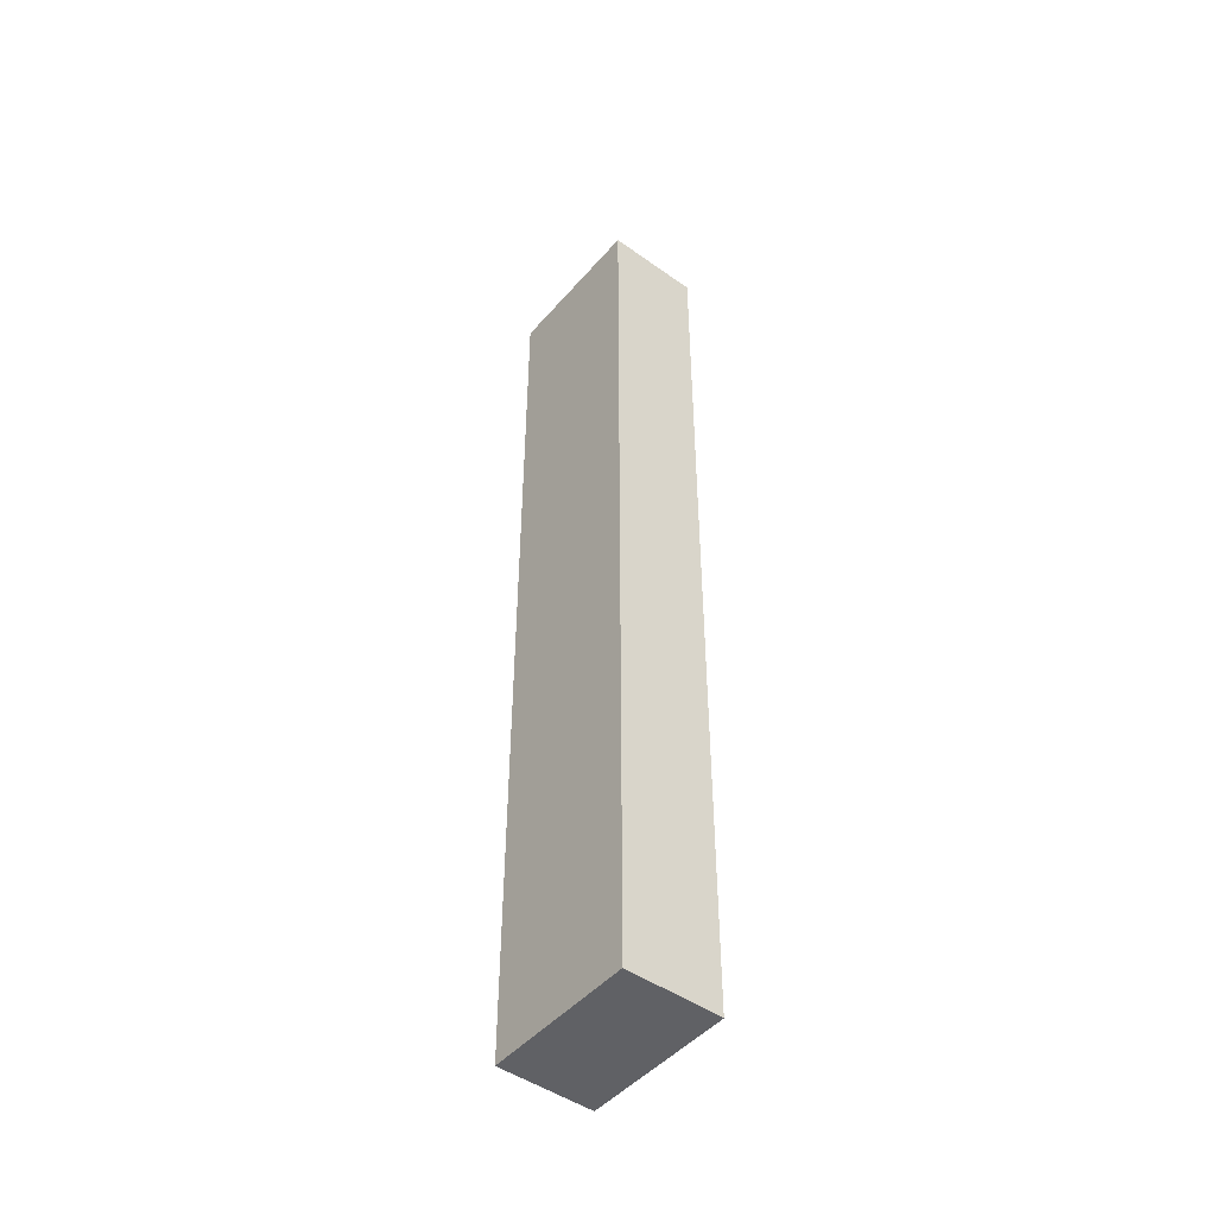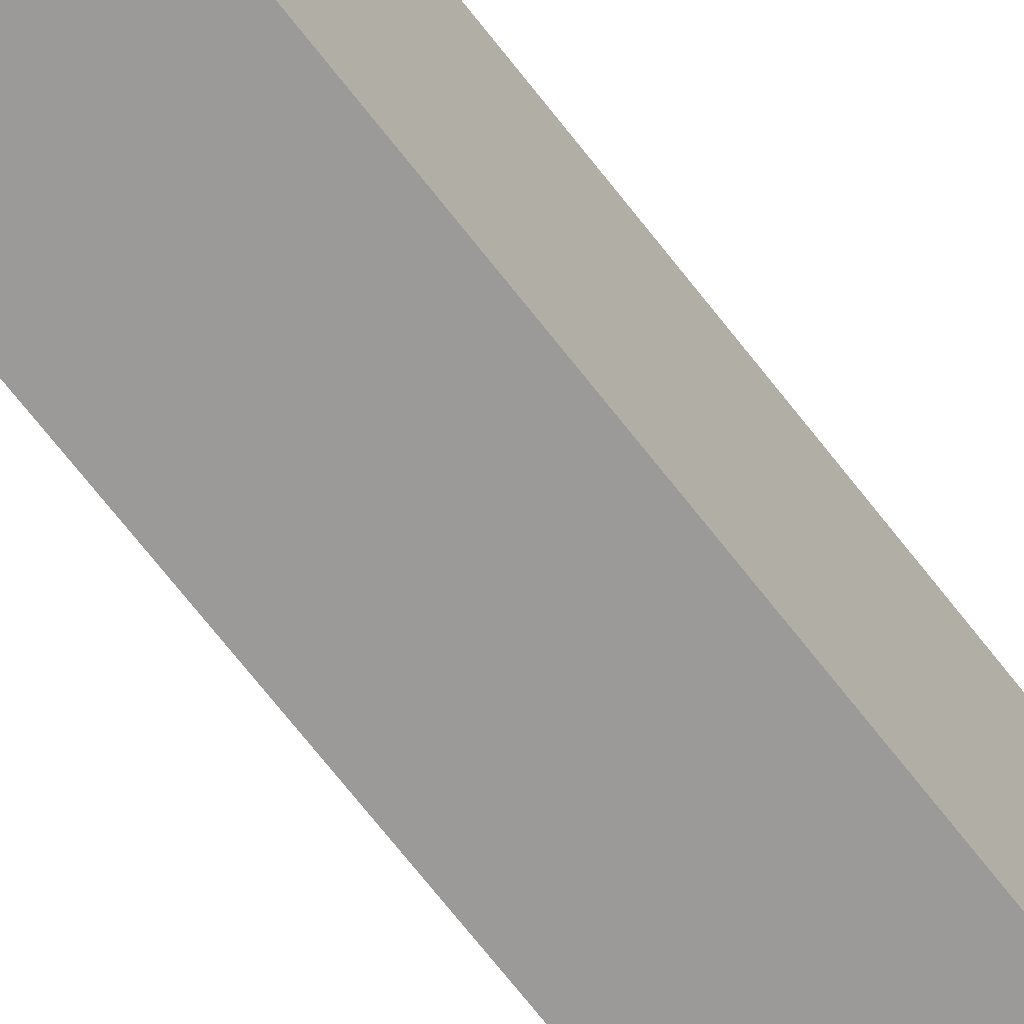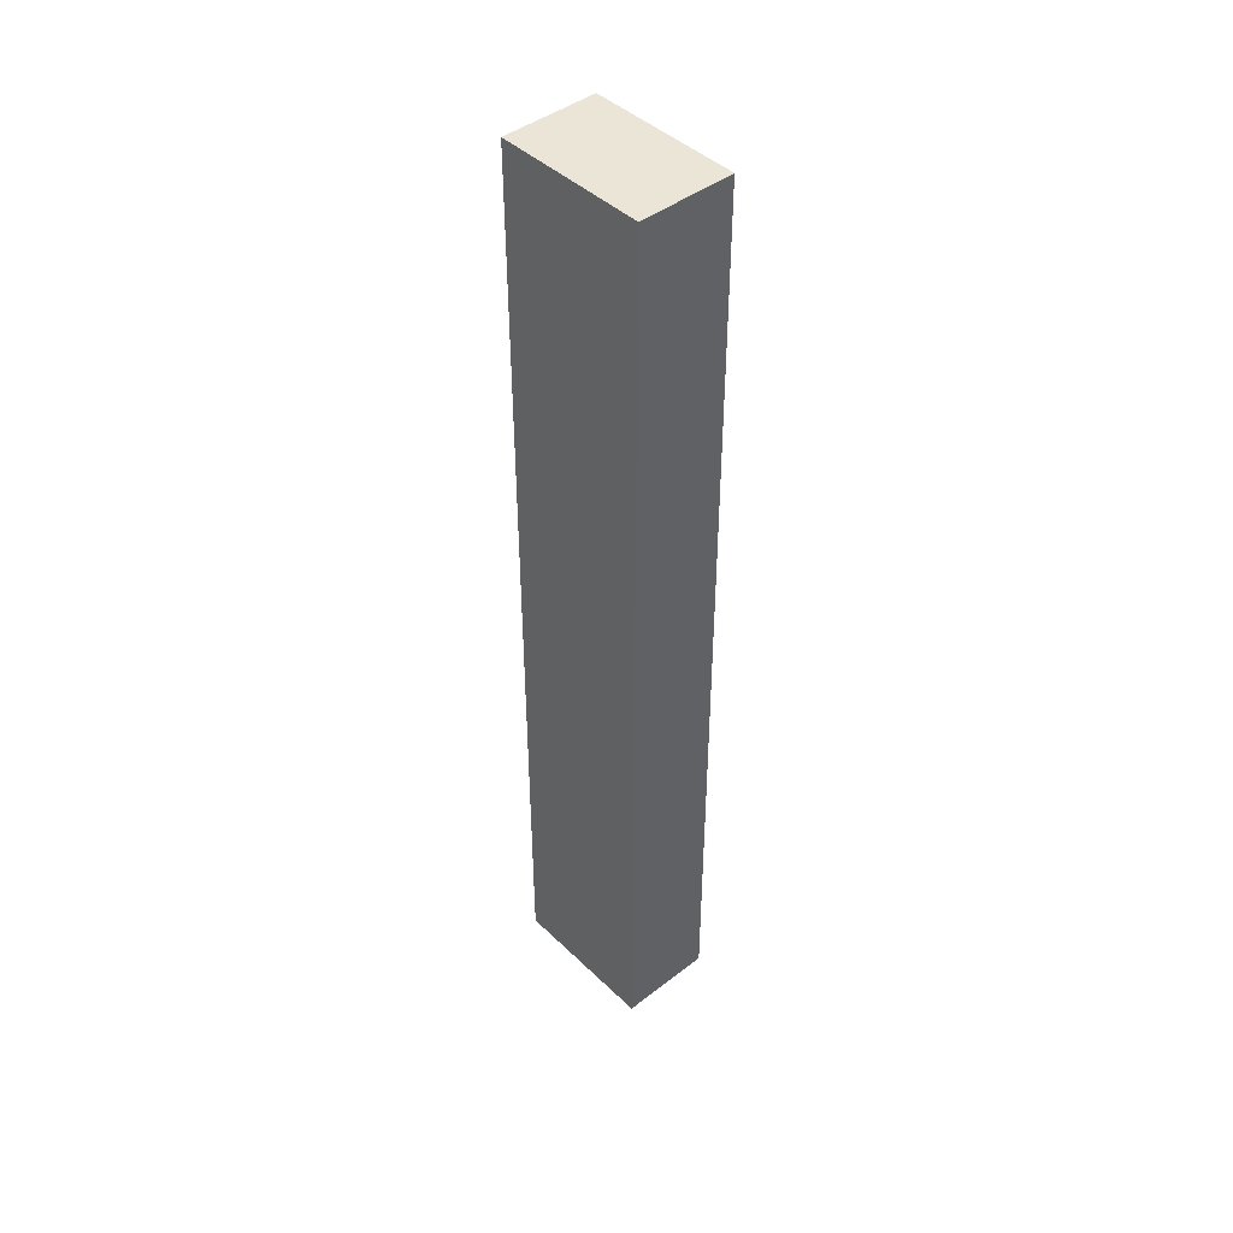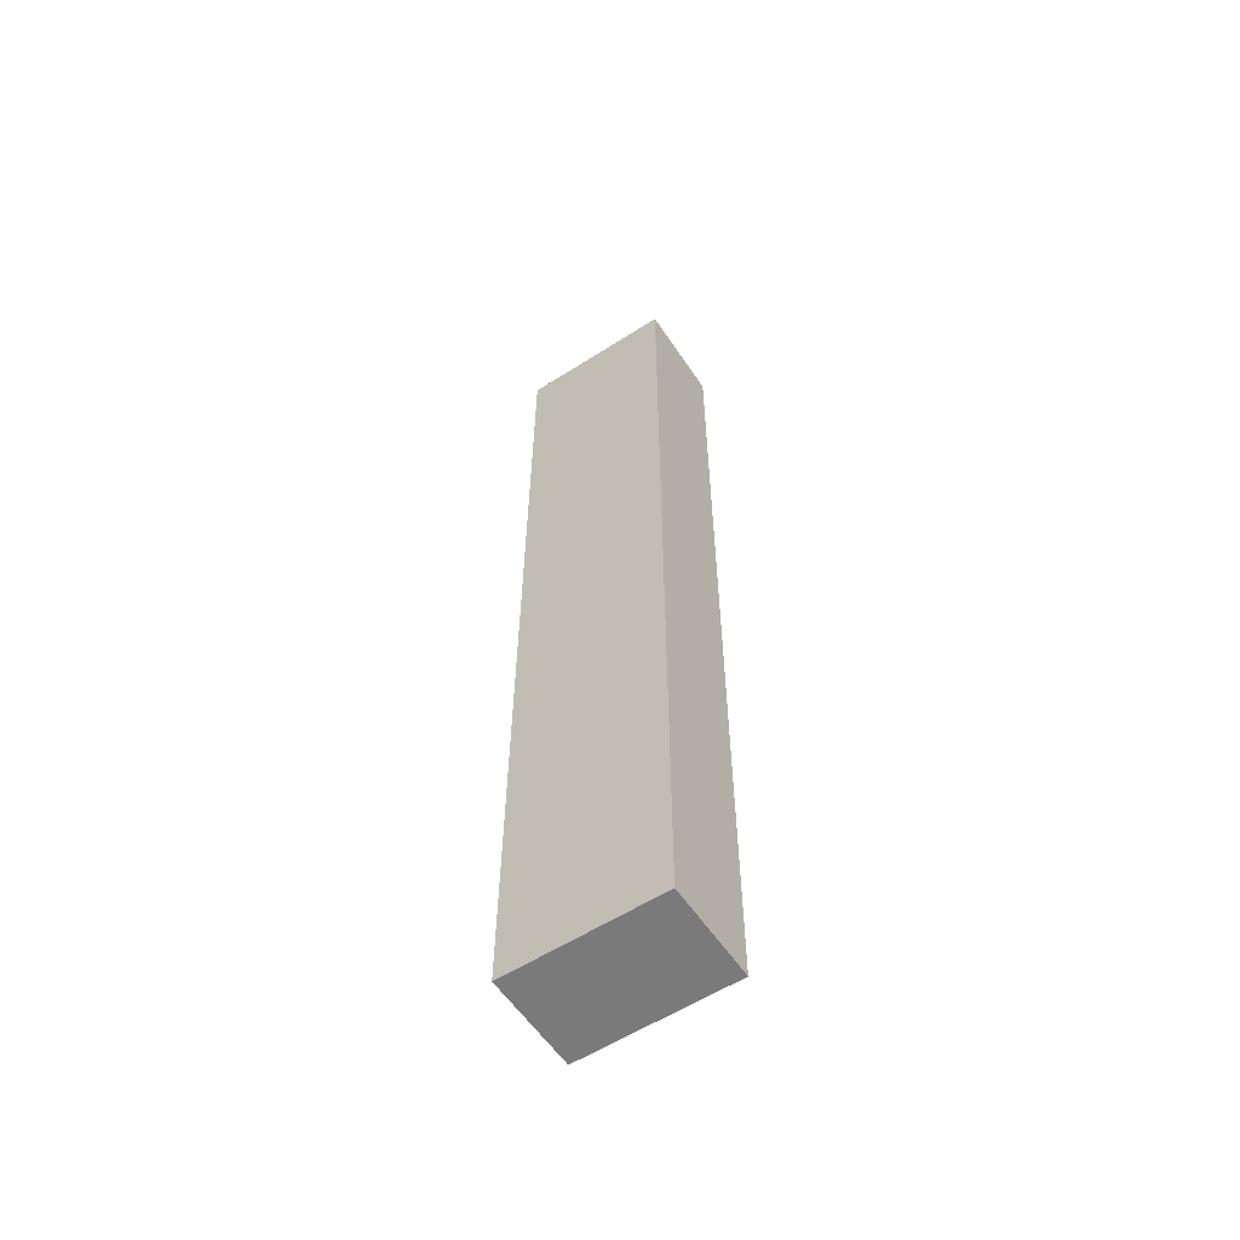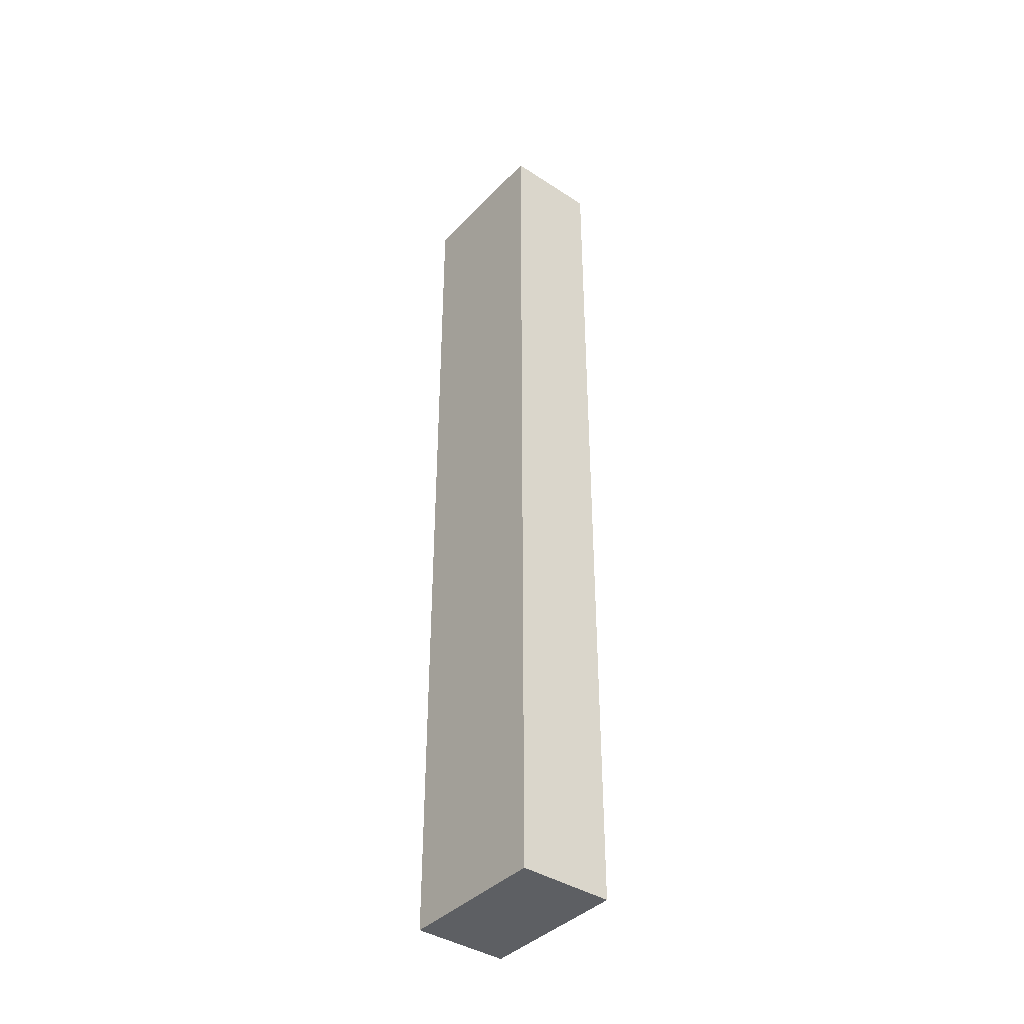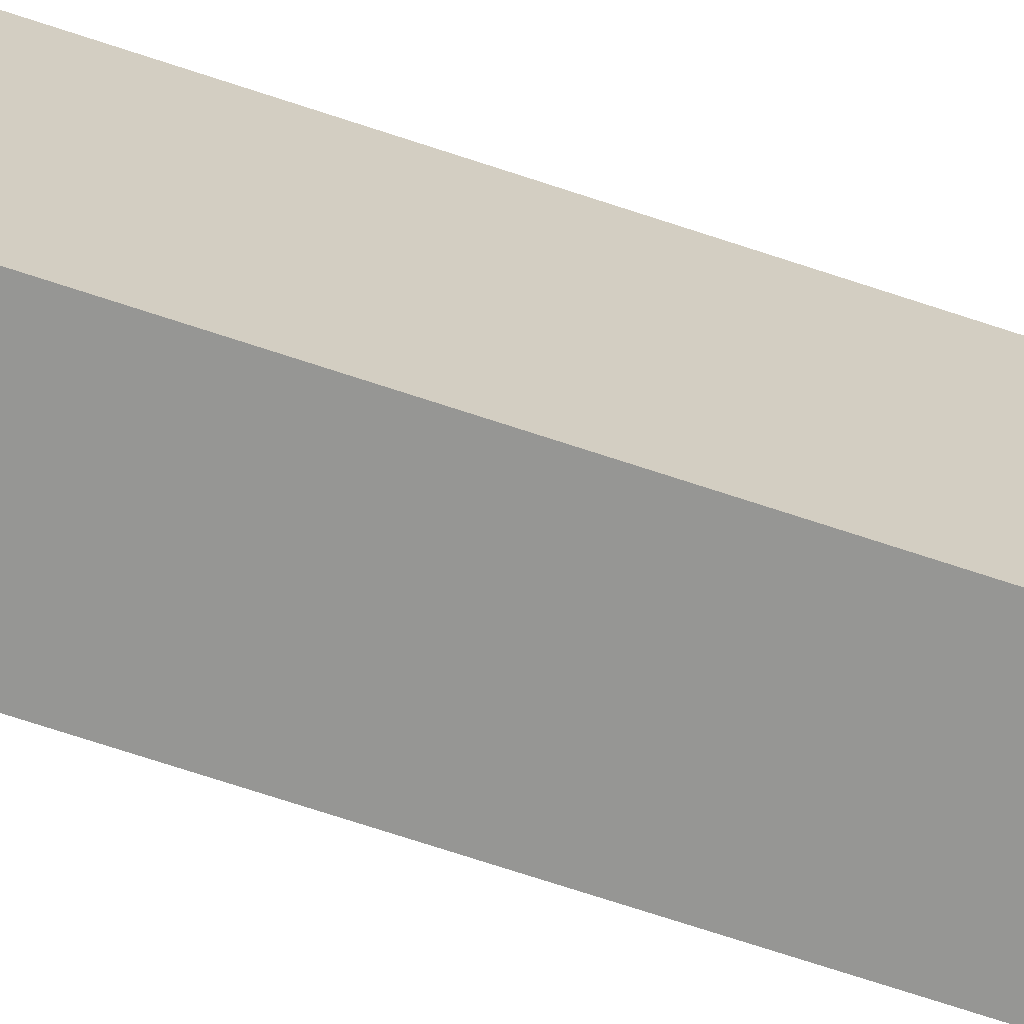
<metadata>
{"format":"obj","ext":"obj","renderer":"f3d","projection":"perspective","resolution":1024,"background":"white","views":[{"elev":-47.5,"azim":-38.7,"up":"+Y"},{"elev":-69.4,"azim":37.8,"up":"+Z"},{"elev":44.2,"azim":138.0,"up":"+Y"},{"elev":-58.1,"azim":-56.5,"up":"+Y"},{"elev":-39.9,"azim":141.2,"up":"+Y"},{"elev":-67.7,"azim":71.3,"up":"+Z"}]}
</metadata>
<code>
o EYEBROW_P_LINK
v 0.1517 -0.05 -0.08999
v 0.1517 -0.05 -0.07399
v 0.1517 0.05 -0.07399
v 0.1517 0.05 -0.08999
v 0.1517 0.05 -0.08999
v 0.1517 0.05 -0.07399
v 0.1617 0.05 -0.07399
v 0.1617 0.05 -0.08999
v 0.1617 0.05 -0.07399
v 0.1517 0.05 -0.07399
v 0.1517 -0.05 -0.07399
v 0.1617 -0.05 -0.07399
v 0.1517 -0.05 -0.07399
v 0.1517 -0.05 -0.08999
v 0.1617 -0.05 -0.07399
v 0.1617 -0.05 -0.08999
v 0.1617 -0.05 -0.07399
v 0.1617 -0.05 -0.08999
v 0.1617 0.05 -0.07399
v 0.1617 0.05 -0.08999
v 0.1617 0.05 -0.08999
v 0.1617 -0.05 -0.08999
v 0.1517 -0.05 -0.08999
v 0.1517 0.05 -0.08999
f 1 2 3
f 3 4 1
f 5 6 7
f 5 7 8
f 9 10 11
f 11 12 9
f 13 14 15
f 15 14 16
f 17 18 19
f 19 18 20
f 21 22 23
f 23 24 21

</code>
